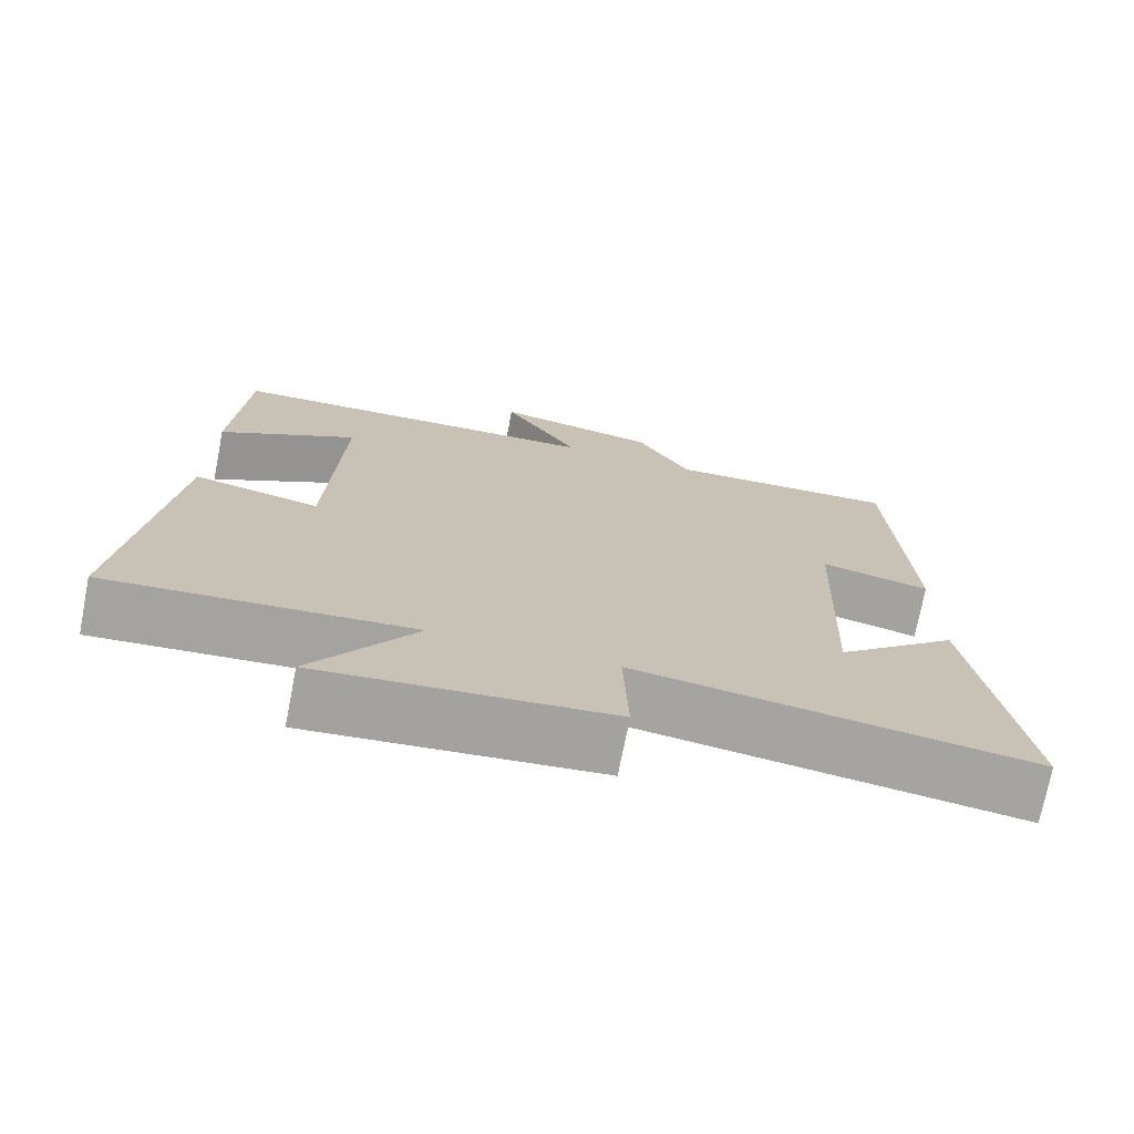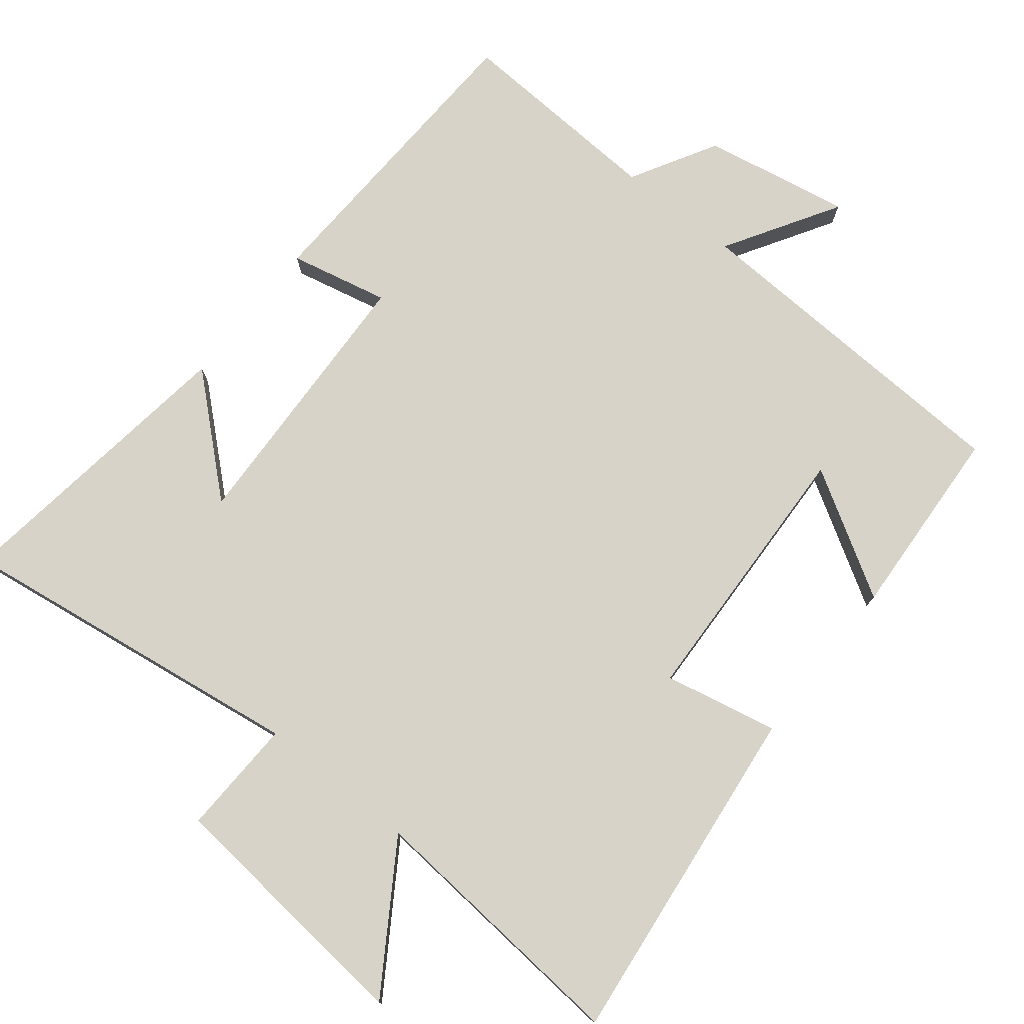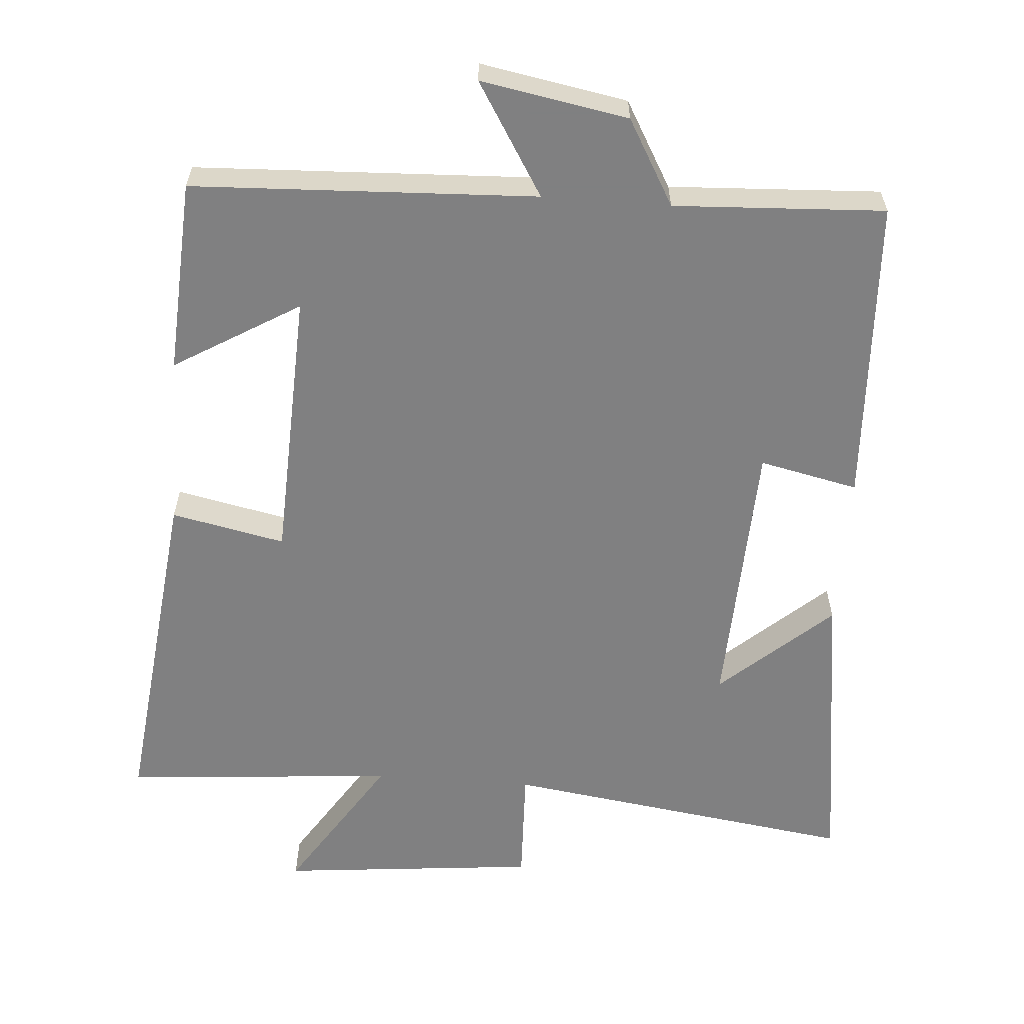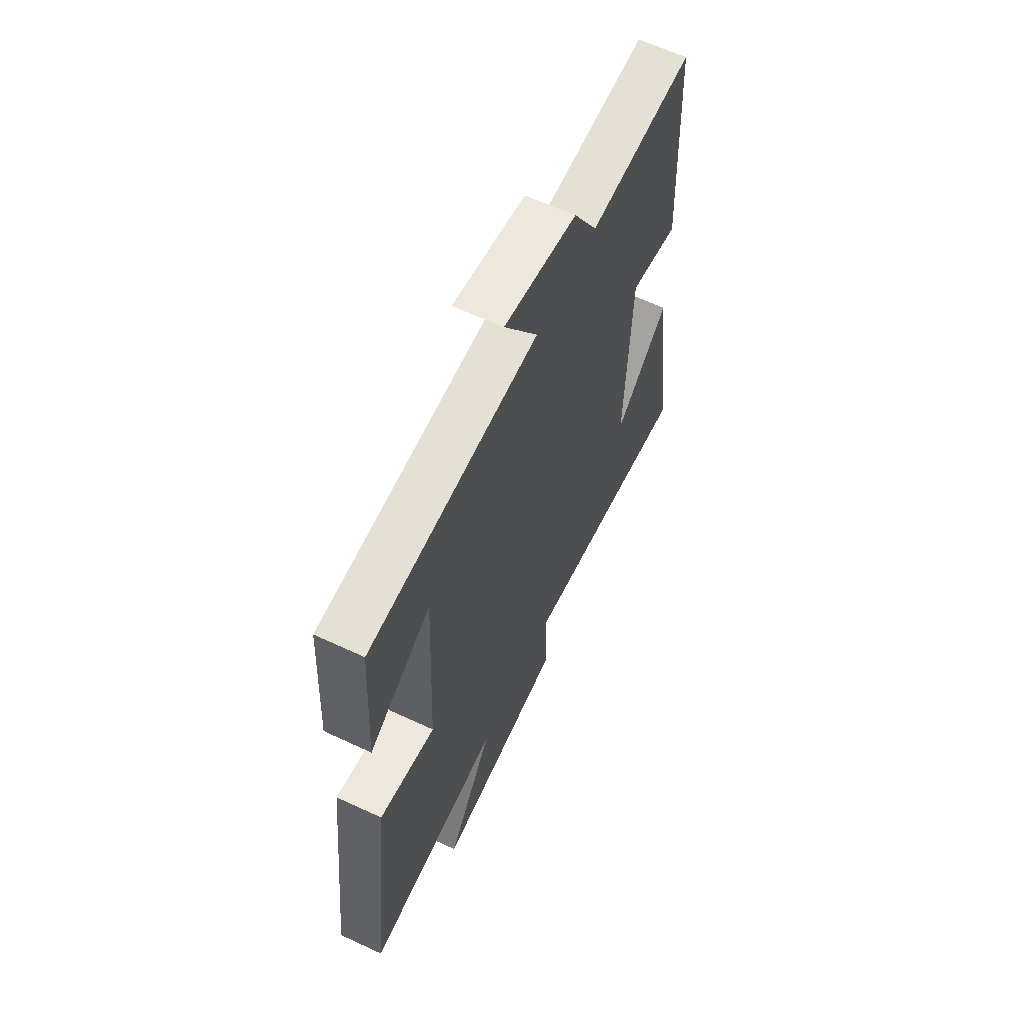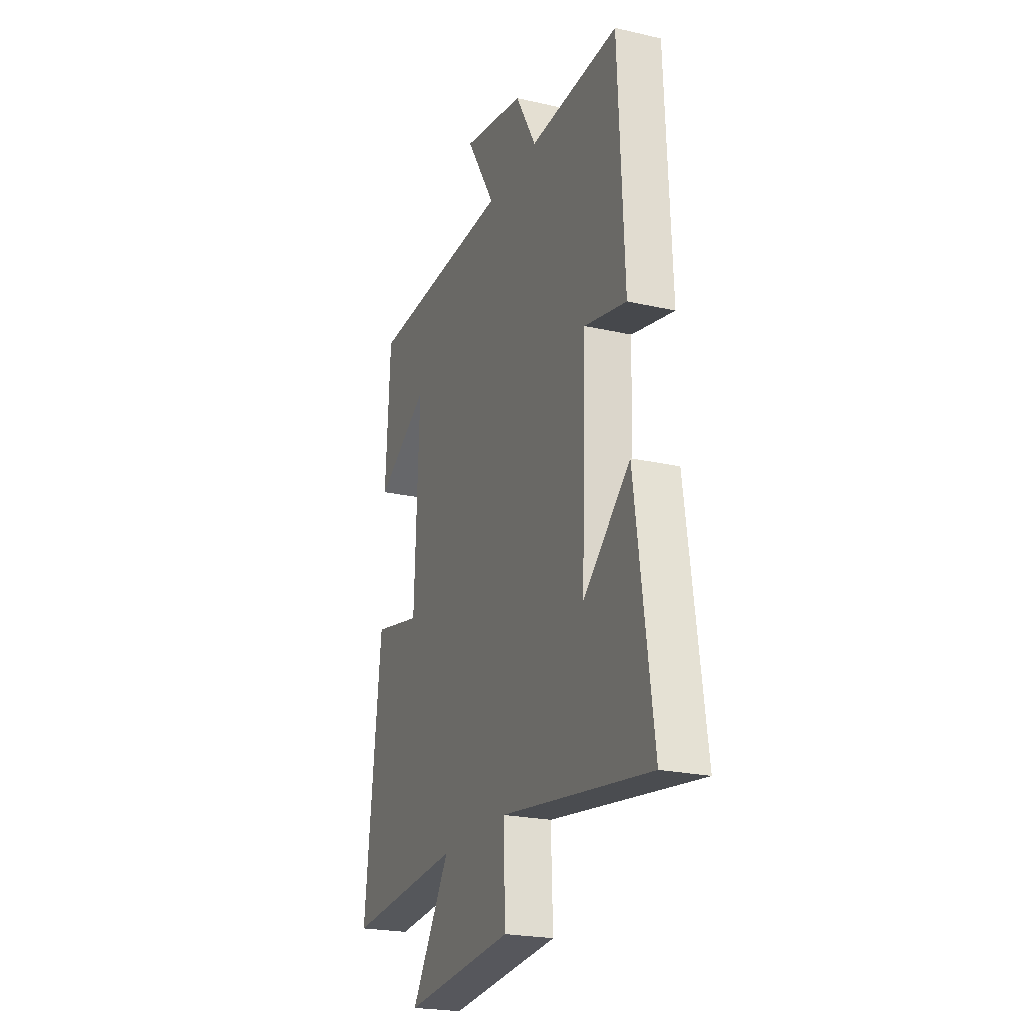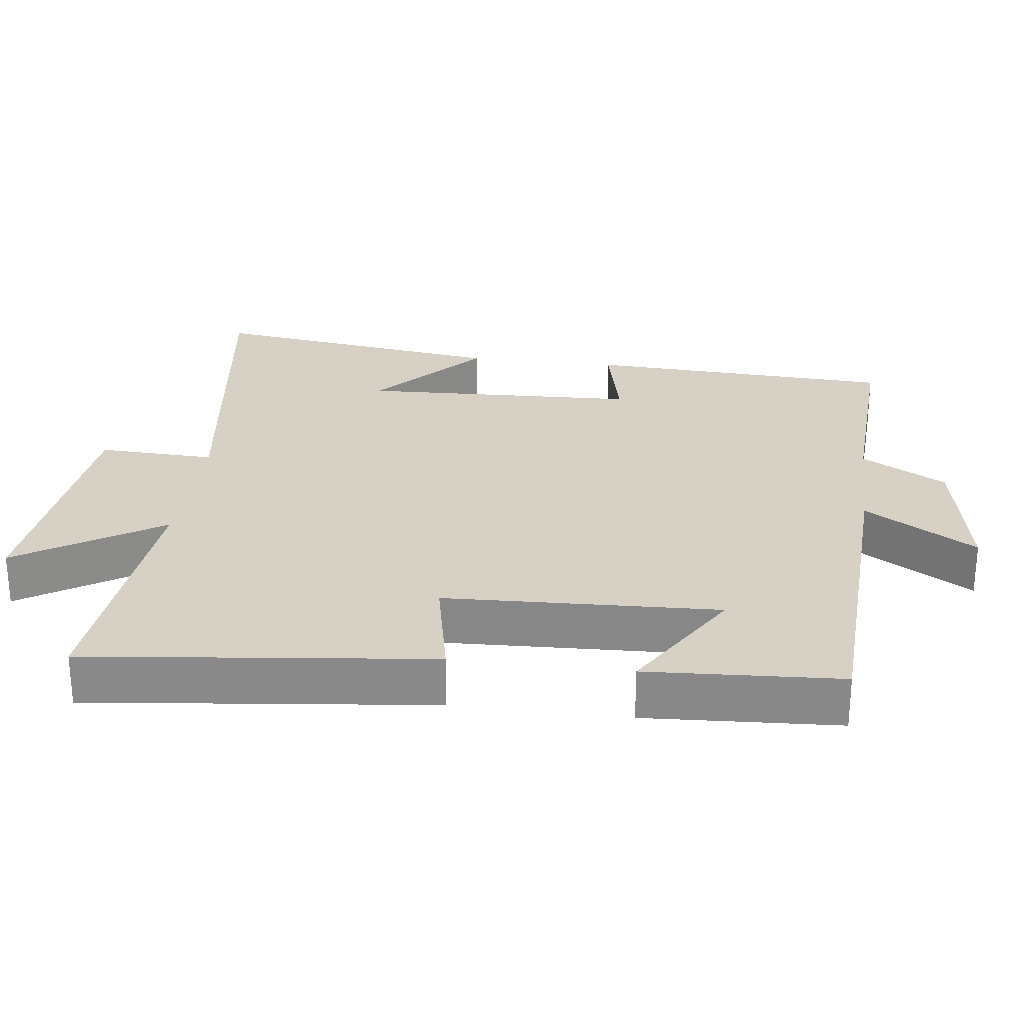
<metadata>
{"format":"obj","ext":"obj","renderer":"f3d","projection":"perspective","resolution":1024,"background":"white","views":[{"elev":-73.3,"azim":-11.1,"up":"+Z"},{"elev":77.1,"azim":-141.4,"up":"+Y"},{"elev":-60.0,"azim":-4.3,"up":"+Y"},{"elev":62.7,"azim":-64.7,"up":"+Z"},{"elev":-22.6,"azim":68.5,"up":"+Z"},{"elev":26.7,"azim":-82.7,"up":"+Y"}]}
</metadata>
<code>
v 0.48 0.07 0.515
v 0.5 0.07 0.078
v 0.36 0.07 0.109
v 0.344 0.07 -0.285
v 0.5 0.07 -0.146
v 0.559 0.07 -0.571
v 0.059 0.07 -0.5
v 0.065 0.07 -0.666
v -0.301 0.07 -0.702
v -0.171 0.07 -0.5
v -0.556 0.07 -0.532
v -0.5 0.07 -0.044
v -0.339 0.07 -0.078
v -0.323 0.07 0.31
v -0.5 0.07 0.204
v -0.484 0.07 0.479
v 0.002 0.07 0.5
v -0.095 0.07 0.659
v 0.113 0.07 0.621
v 0.182 0.07 0.5
v 0.48 0 0.515
v 0.5 0 0.078
v 0.36 0 0.109
v 0.344 0 -0.285
v 0.5 0 -0.146
v 0.559 0 -0.571
v 0.059 0 -0.5
v 0.065 0 -0.666
v -0.301 0 -0.702
v -0.171 0 -0.5
v -0.556 0 -0.532
v -0.5 0 -0.044
v -0.339 0 -0.078
v -0.323 0 0.31
v -0.5 0 0.204
v -0.484 0 0.479
v 0.002 0 0.5
v -0.095 0 0.659
v 0.113 0 0.621
v 0.182 0 0.5
f 17 18 19 20
f 16 17 20
f 14 15 16
f 14 16 20
f 13 14 20 1
f 10 11 12 13
f 7 8 9 10
f 7 10 13 1
f 4 5 6
f 4 6 7
f 3 4 7
f 1 2 3
f 1 3 7
f 40 39 38 37
f 40 37 36
f 36 35 34
f 40 36 34
f 21 40 34 33
f 33 32 31 30
f 30 29 28 27
f 21 33 30 27
f 26 25 24
f 27 26 24
f 27 24 23
f 23 22 21
f 27 23 21
f 1 21 22 2
f 2 22 23 3
f 3 23 24 4
f 4 24 25 5
f 5 25 26 6
f 6 26 27 7
f 7 27 28 8
f 8 28 29 9
f 9 29 30 10
f 10 30 31 11
f 11 31 32 12
f 12 32 33 13
f 13 33 34 14
f 14 34 35 15
f 15 35 36 16
f 16 36 37 17
f 17 37 38 18
f 18 38 39 19
f 19 39 40 20
f 20 40 21 1

</code>
